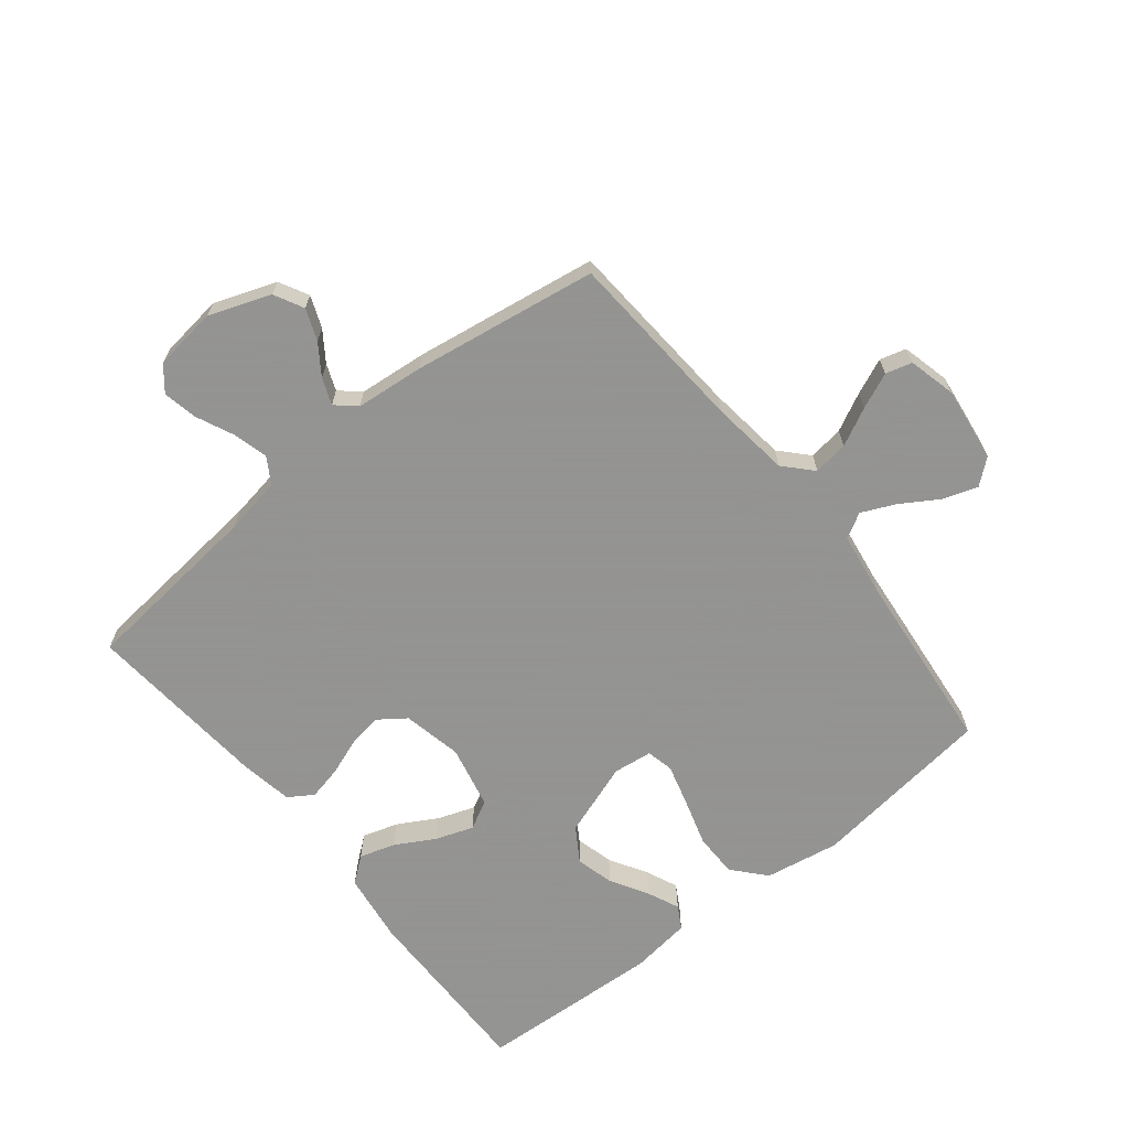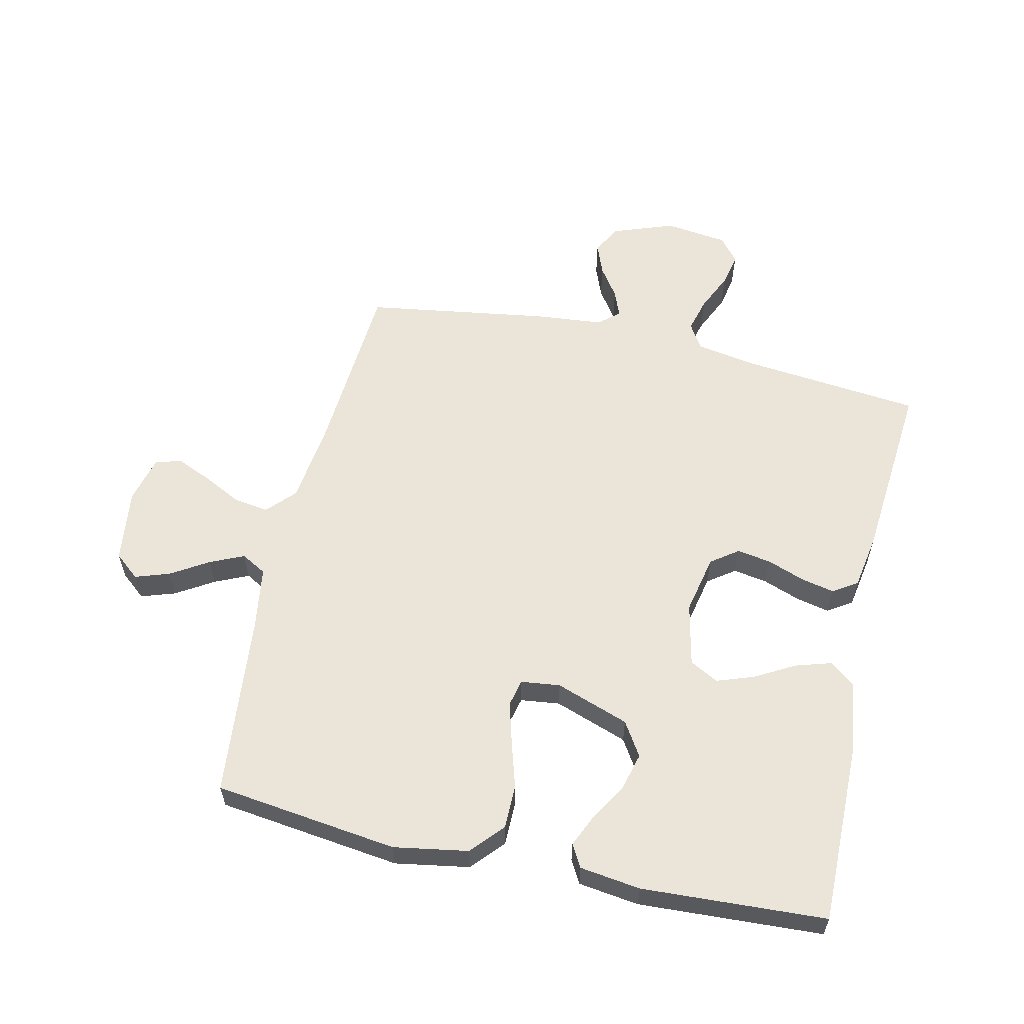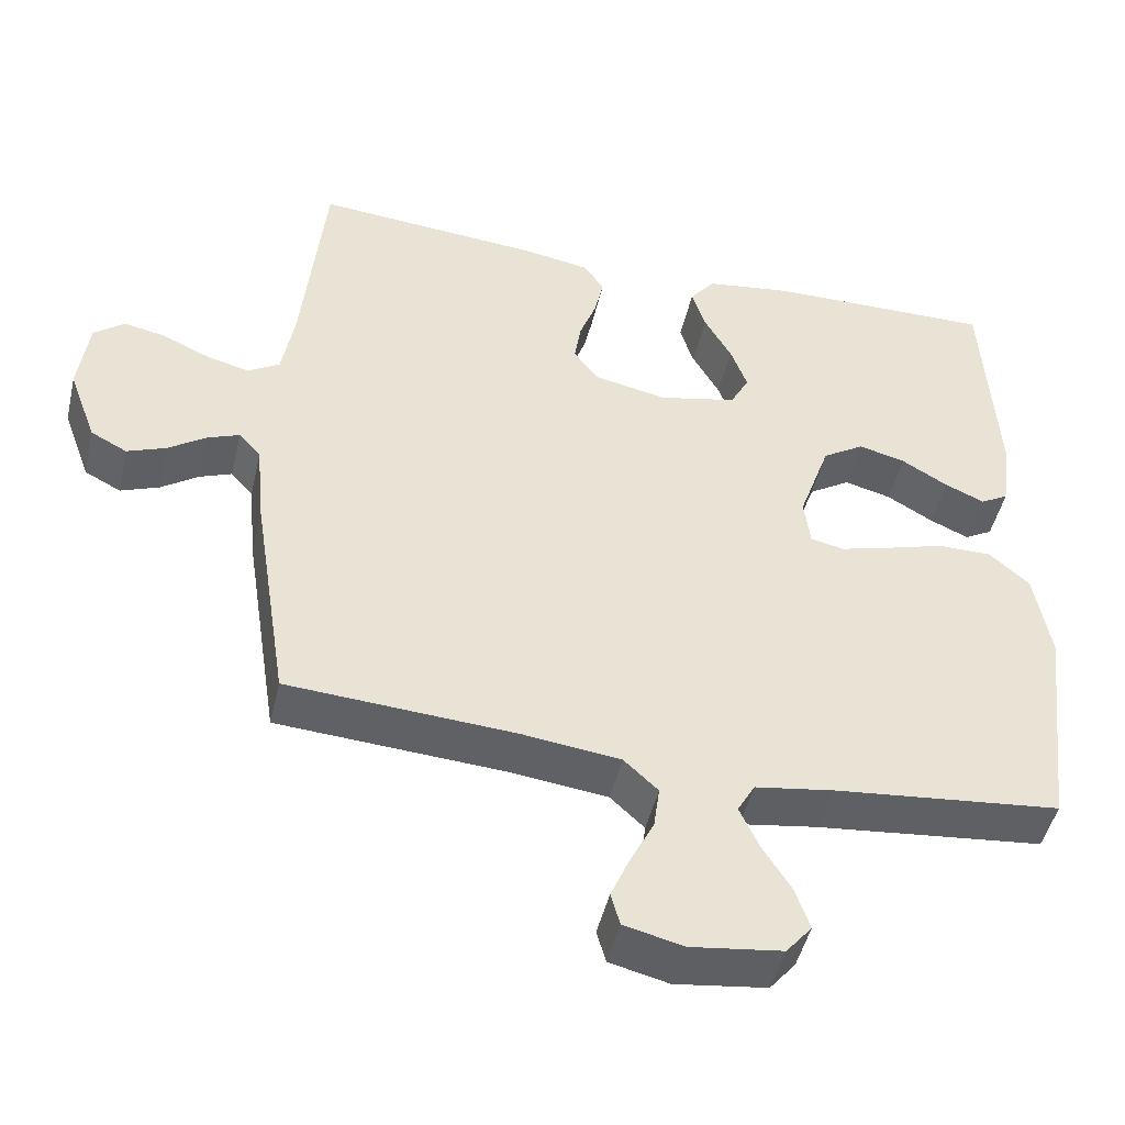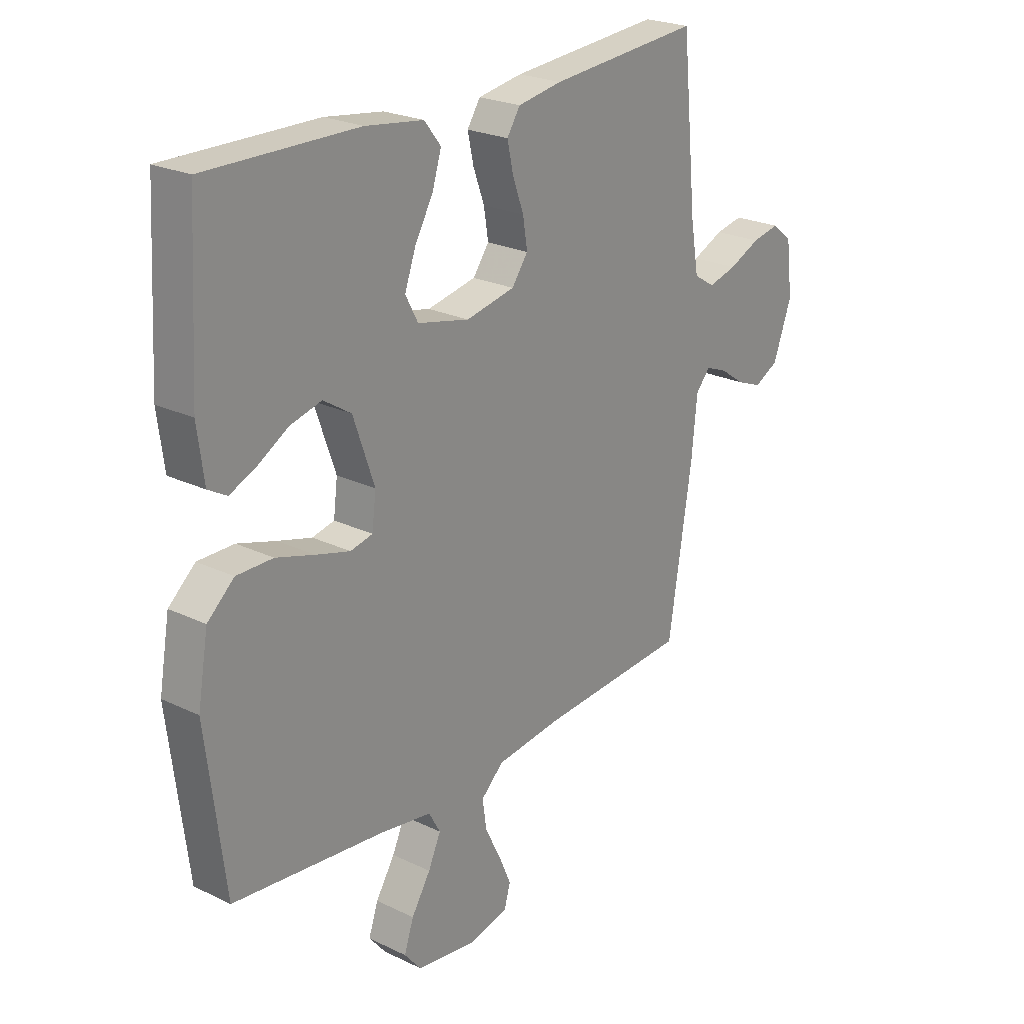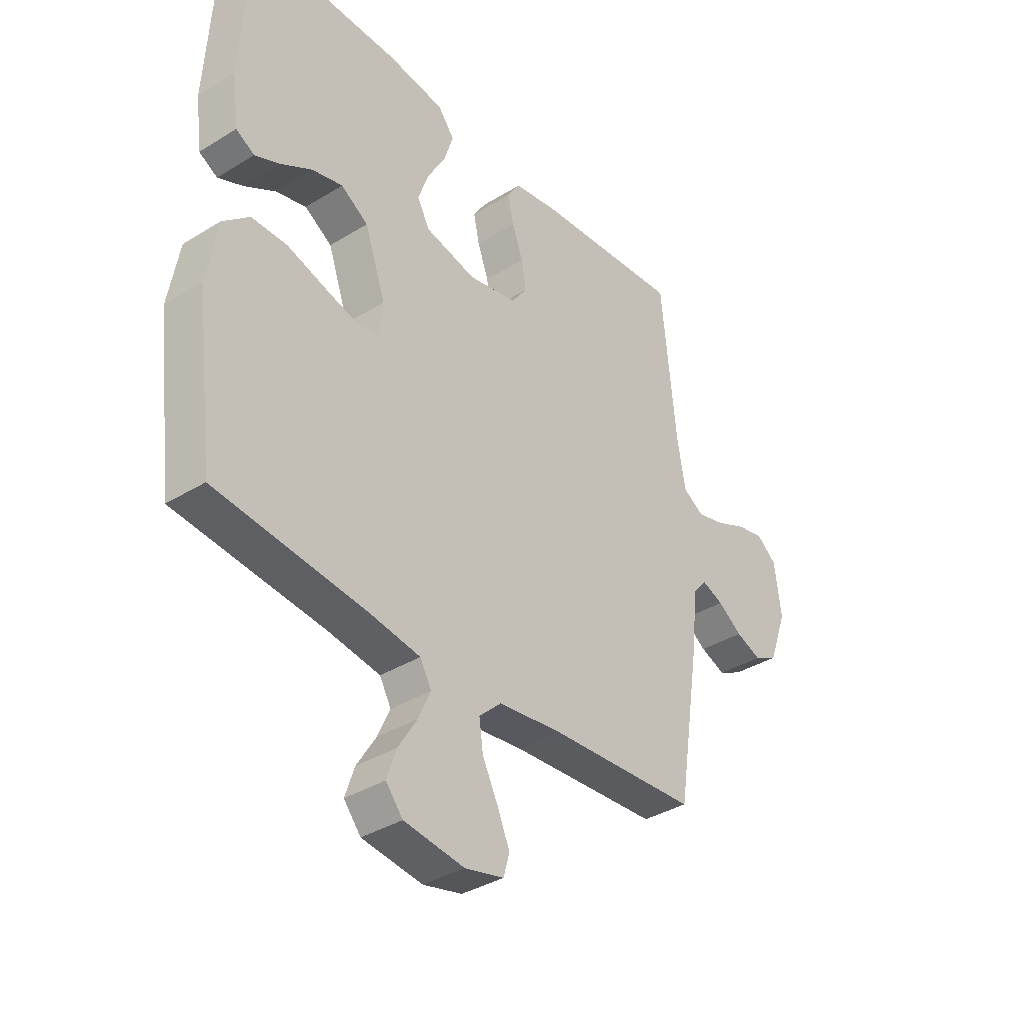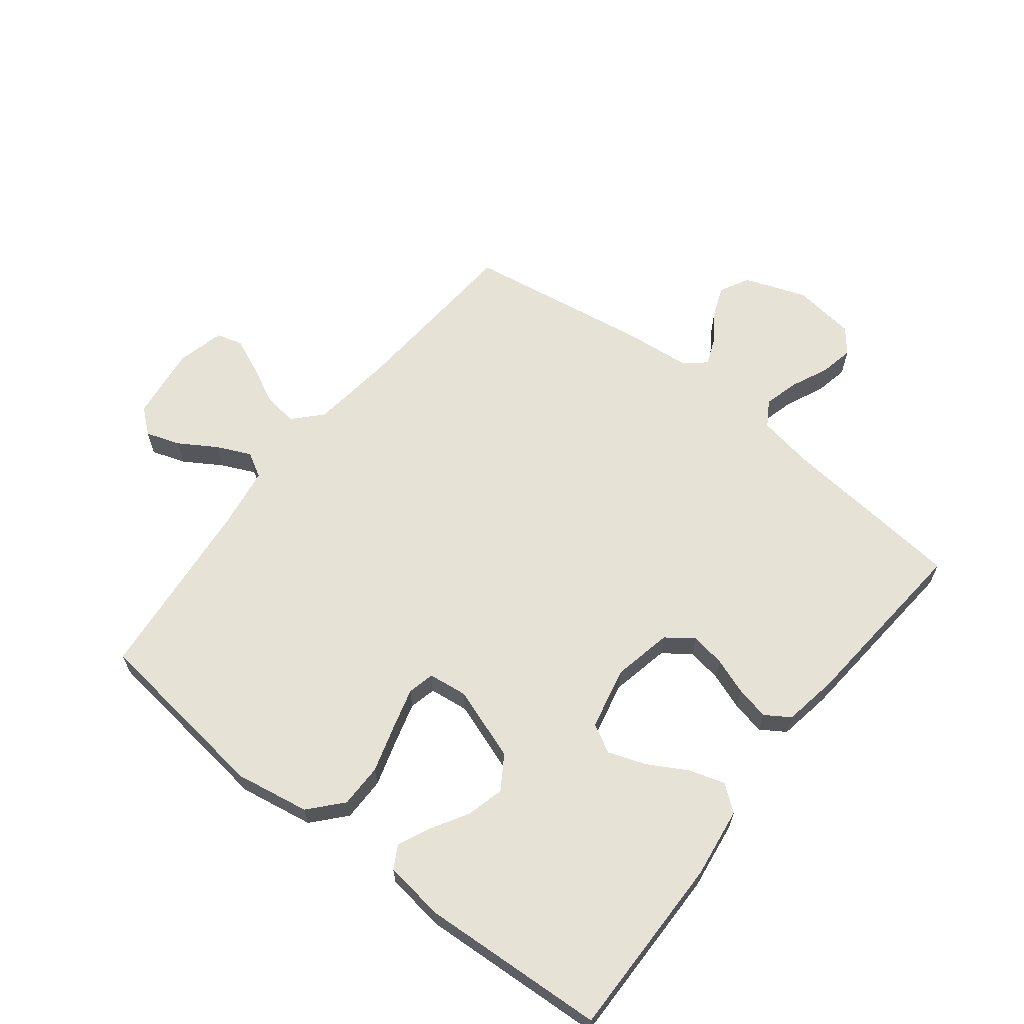
<metadata>
{"format":"obj","ext":"obj","renderer":"f3d","projection":"perspective","resolution":1024,"background":"white","views":[{"elev":-66.9,"azim":128.8,"up":"+Y"},{"elev":58.8,"azim":-77.1,"up":"+Y"},{"elev":-47.3,"azim":167.0,"up":"+Z"},{"elev":23.7,"azim":-51.1,"up":"+Z"},{"elev":-36.6,"azim":-51.3,"up":"+Z"},{"elev":63.5,"azim":-51.9,"up":"+Y"}]}
</metadata>
<code>
v 0.5 0.07 0.5
v 0.53 0.07 0.2
v 0.546 0.07 0.107
v 0.588 0.07 0.081
v 0.645 0.07 0.096
v 0.707 0.07 0.124
v 0.762 0.07 0.135
v 0.802 0.07 0.103
v 0.815 0.07 0
v 0.778 0.07 -0.101
v 0.73 0.07 -0.126
v 0.679 0.07 -0.106
v 0.63 0.07 -0.072
v 0.587 0.07 -0.055
v 0.558 0.07 -0.088
v 0.547 0.07 -0.2
v 0.5 0.07 -0.5
v 0.2 0.07 -0.52
v 0.071 0.07 -0.536
v 0.026 0.07 -0.578
v 0.034 0.07 -0.635
v 0.065 0.07 -0.697
v 0.09 0.07 -0.755
v 0.078 0.07 -0.798
v 0 0.07 -0.817
v -0.121 0.07 -0.801
v -0.155 0.07 -0.76
v -0.136 0.07 -0.704
v -0.098 0.07 -0.643
v -0.073 0.07 -0.588
v -0.096 0.07 -0.547
v -0.2 0.07 -0.531
v -0.5 0.07 -0.5
v -0.537 0.07 -0.2
v -0.516 0.07 -0.079
v -0.463 0.07 -0.032
v -0.391 0.07 -0.032
v -0.315 0.07 -0.055
v -0.247 0.07 -0.074
v -0.203 0.07 -0.064
v -0.195 0.07 0
v -0.237 0.07 0.12
v -0.292 0.07 0.155
v -0.354 0.07 0.139
v -0.415 0.07 0.103
v -0.467 0.07 0.08
v -0.504 0.07 0.101
v -0.517 0.07 0.2
v -0.5 0.07 0.5
v -0.2 0.07 0.496
v -0.085 0.07 0.48
v -0.052 0.07 0.438
v -0.07 0.07 0.38
v -0.106 0.07 0.316
v -0.128 0.07 0.255
v -0.103 0.07 0.208
v 0 0.07 0.185
v 0.097 0.07 0.205
v 0.129 0.07 0.249
v 0.12 0.07 0.305
v 0.098 0.07 0.365
v 0.086 0.07 0.42
v 0.112 0.07 0.46
v 0.2 0.07 0.475
v 0.5 0 0.5
v 0.53 0 0.2
v 0.546 0 0.107
v 0.588 0 0.081
v 0.645 0 0.096
v 0.707 0 0.124
v 0.762 0 0.135
v 0.802 0 0.103
v 0.815 0 0
v 0.778 0 -0.101
v 0.73 0 -0.126
v 0.679 0 -0.106
v 0.63 0 -0.072
v 0.587 0 -0.055
v 0.558 0 -0.088
v 0.547 0 -0.2
v 0.5 0 -0.5
v 0.2 0 -0.52
v 0.071 0 -0.536
v 0.026 0 -0.578
v 0.034 0 -0.635
v 0.065 0 -0.697
v 0.09 0 -0.755
v 0.078 0 -0.798
v 0 0 -0.817
v -0.121 0 -0.801
v -0.155 0 -0.76
v -0.136 0 -0.704
v -0.098 0 -0.643
v -0.073 0 -0.588
v -0.096 0 -0.547
v -0.2 0 -0.531
v -0.5 0 -0.5
v -0.537 0 -0.2
v -0.516 0 -0.079
v -0.463 0 -0.032
v -0.391 0 -0.032
v -0.315 0 -0.055
v -0.247 0 -0.074
v -0.203 0 -0.064
v -0.195 0 0
v -0.237 0 0.12
v -0.292 0 0.155
v -0.354 0 0.139
v -0.415 0 0.103
v -0.467 0 0.08
v -0.504 0 0.101
v -0.517 0 0.2
v -0.5 0 0.5
v -0.2 0 0.496
v -0.085 0 0.48
v -0.052 0 0.438
v -0.07 0 0.38
v -0.106 0 0.316
v -0.128 0 0.255
v -0.103 0 0.208
v 0 0 0.185
v 0.097 0 0.205
v 0.129 0 0.249
v 0.12 0 0.305
v 0.098 0 0.365
v 0.086 0 0.42
v 0.112 0 0.46
v 0.2 0 0.475
f 63 64 1 2
f 60 61 62 63
f 59 60 63 2
f 58 59 2 3
f 57 58 3 4
f 51 52 53 54
f 51 54 55
f 50 51 55
f 49 50 55
f 48 49 55 56
f 44 45 46 47
f 43 44 47 48
f 35 36 37 38
f 35 38 39
f 32 33 34 35
f 31 32 35 39
f 30 31 39 40
f 26 27 28 29
f 26 29 30
f 25 26 30
f 21 22 23 24
f 21 24 25 30
f 15 16 17 18
f 15 18 19
f 14 15 19
f 10 11 12 13
f 10 13 14
f 9 10 14
f 8 9 14
f 5 6 7 8
f 4 5 8 14
f 57 4 14 19
f 43 48 56 57
f 42 43 57
f 41 42 57 19
f 20 21 30 40
f 19 20 40 41
f 66 65 128 127
f 127 126 125 124
f 66 127 124 123
f 67 66 123 122
f 68 67 122 121
f 118 117 116 115
f 119 118 115
f 119 115 114
f 119 114 113
f 120 119 113 112
f 111 110 109 108
f 112 111 108 107
f 102 101 100 99
f 103 102 99
f 99 98 97 96
f 103 99 96 95
f 104 103 95 94
f 93 92 91 90
f 94 93 90
f 94 90 89
f 88 87 86 85
f 94 89 88 85
f 82 81 80 79
f 83 82 79
f 83 79 78
f 77 76 75 74
f 78 77 74
f 78 74 73
f 78 73 72
f 72 71 70 69
f 78 72 69 68
f 83 78 68 121
f 121 120 112 107
f 121 107 106
f 83 121 106 105
f 104 94 85 84
f 105 104 84 83
f 1 65 66 2
f 2 66 67 3
f 3 67 68 4
f 4 68 69 5
f 5 69 70 6
f 6 70 71 7
f 7 71 72 8
f 8 72 73 9
f 9 73 74 10
f 10 74 75 11
f 11 75 76 12
f 12 76 77 13
f 13 77 78 14
f 14 78 79 15
f 15 79 80 16
f 16 80 81 17
f 17 81 82 18
f 18 82 83 19
f 19 83 84 20
f 20 84 85 21
f 21 85 86 22
f 22 86 87 23
f 23 87 88 24
f 24 88 89 25
f 25 89 90 26
f 26 90 91 27
f 27 91 92 28
f 28 92 93 29
f 29 93 94 30
f 30 94 95 31
f 31 95 96 32
f 32 96 97 33
f 33 97 98 34
f 34 98 99 35
f 35 99 100 36
f 36 100 101 37
f 37 101 102 38
f 38 102 103 39
f 39 103 104 40
f 40 104 105 41
f 41 105 106 42
f 42 106 107 43
f 43 107 108 44
f 44 108 109 45
f 45 109 110 46
f 46 110 111 47
f 47 111 112 48
f 48 112 113 49
f 49 113 114 50
f 50 114 115 51
f 51 115 116 52
f 52 116 117 53
f 53 117 118 54
f 54 118 119 55
f 55 119 120 56
f 56 120 121 57
f 57 121 122 58
f 58 122 123 59
f 59 123 124 60
f 60 124 125 61
f 61 125 126 62
f 62 126 127 63
f 63 127 128 64
f 64 128 65 1

</code>
